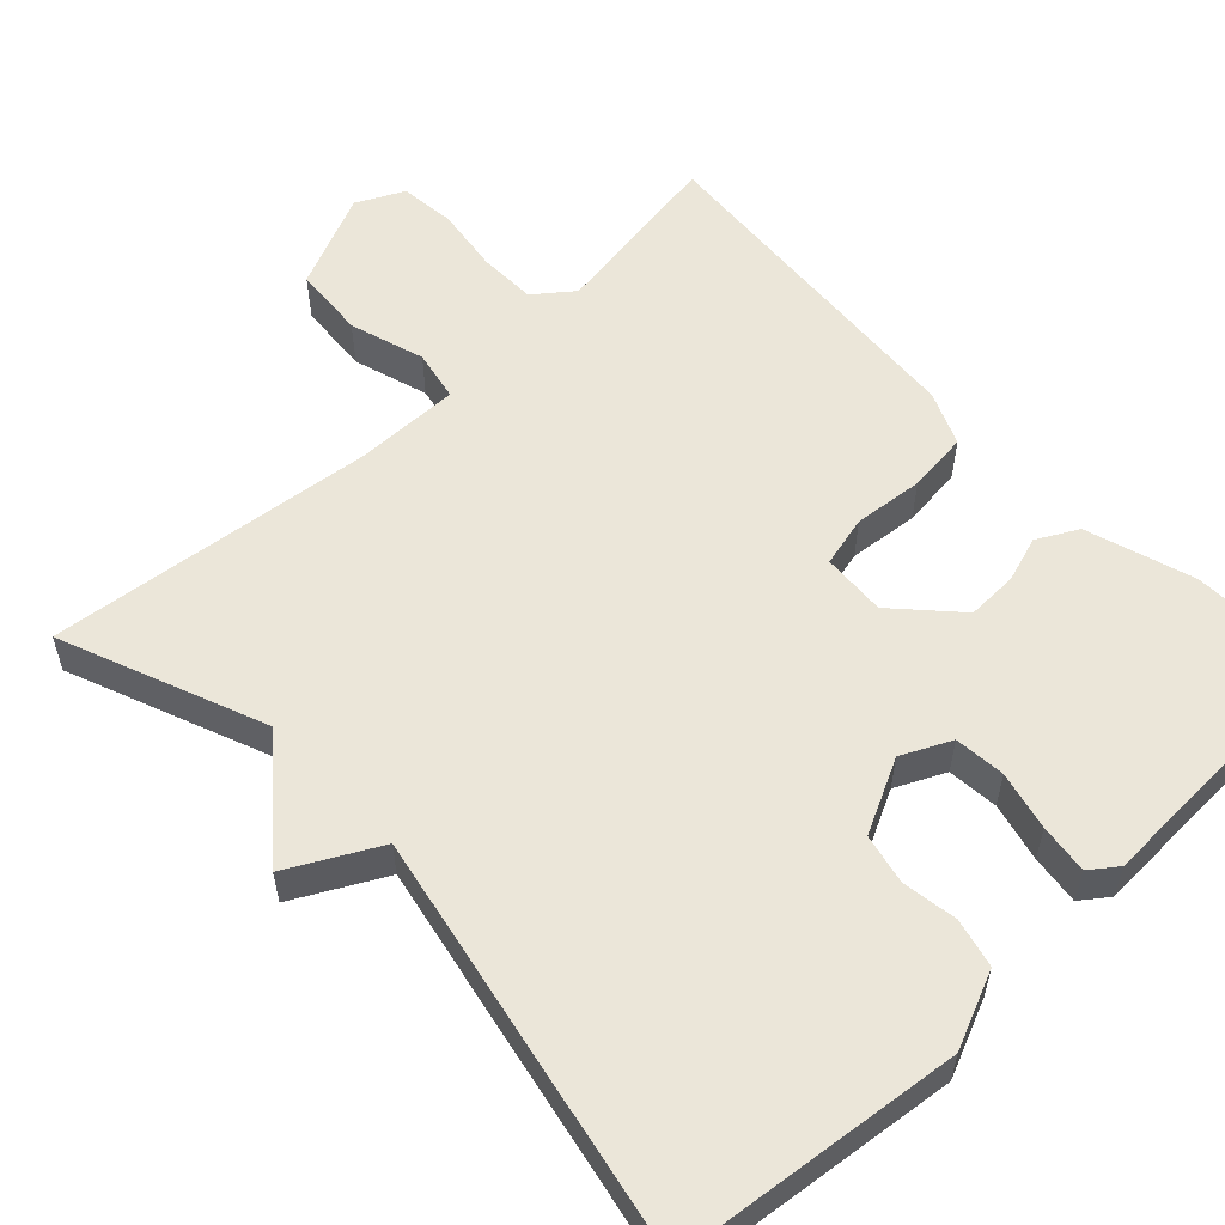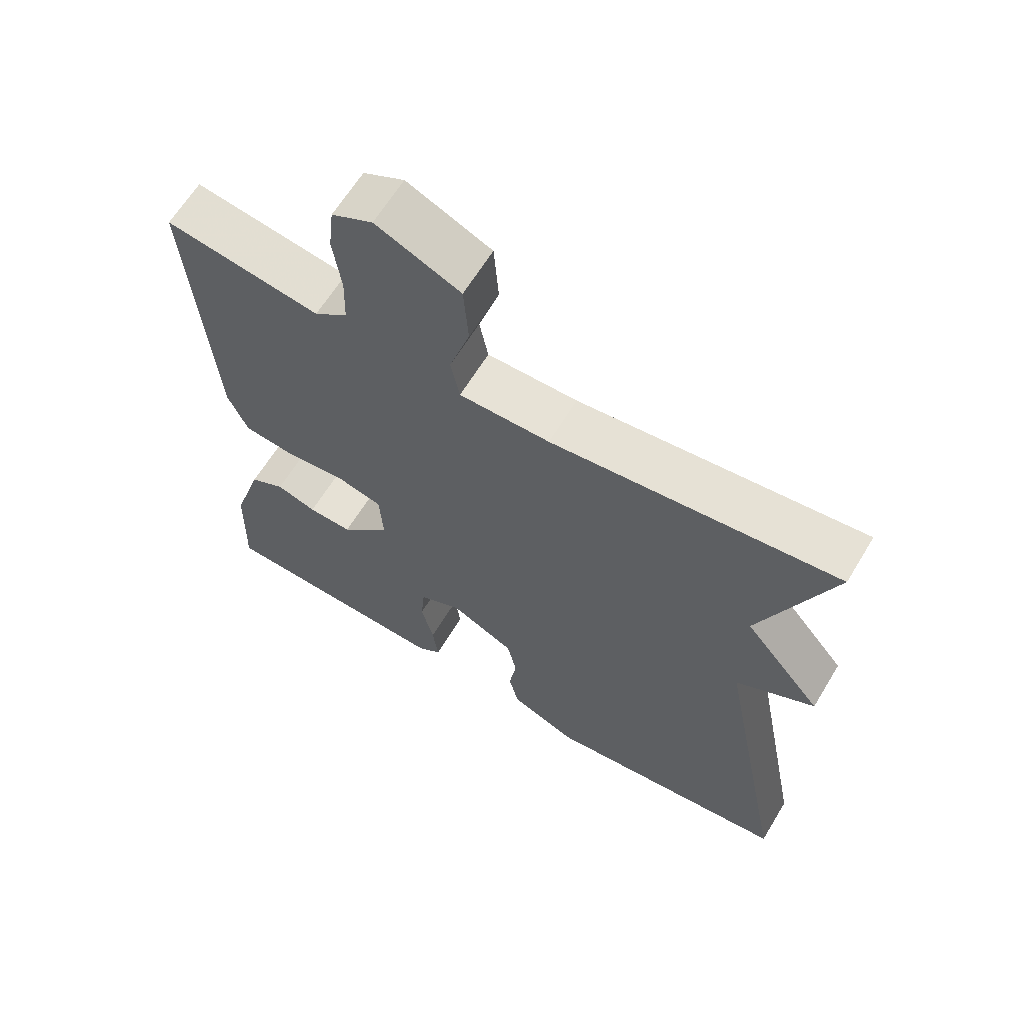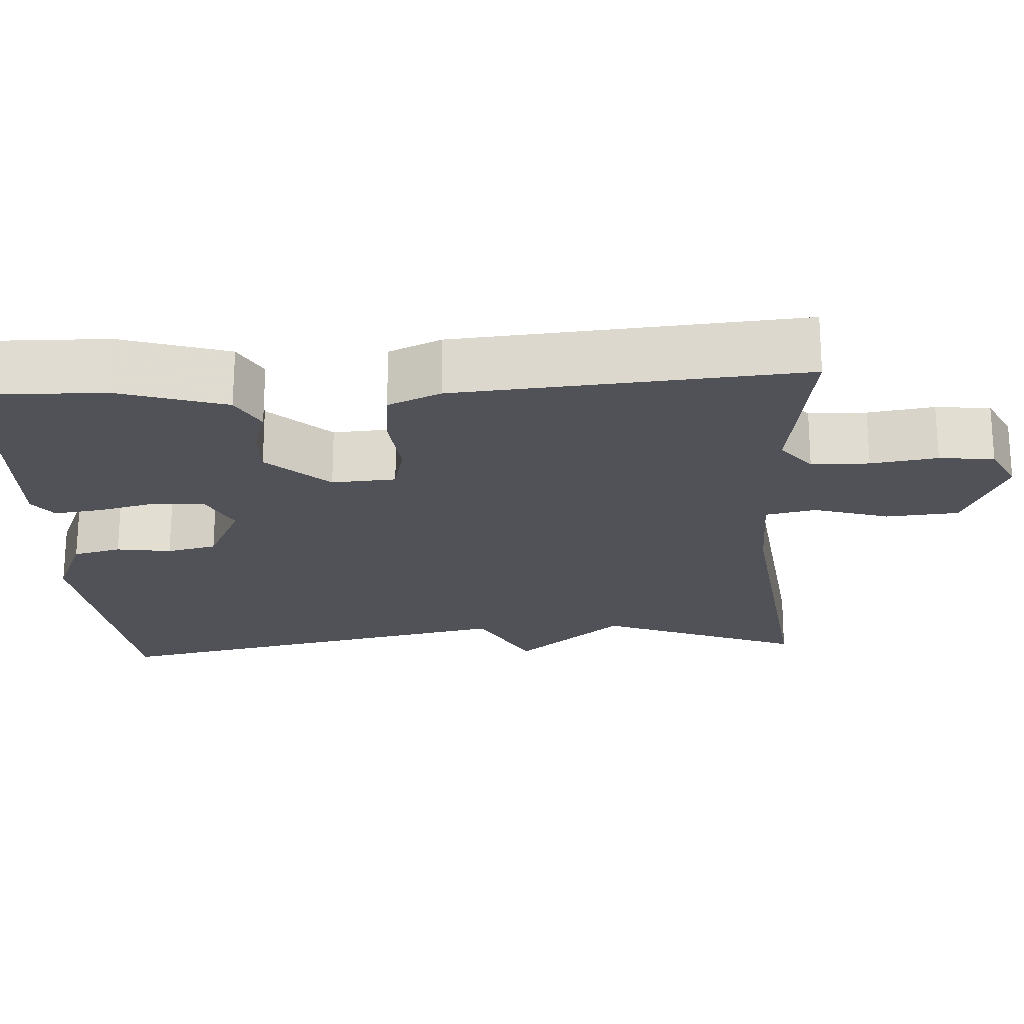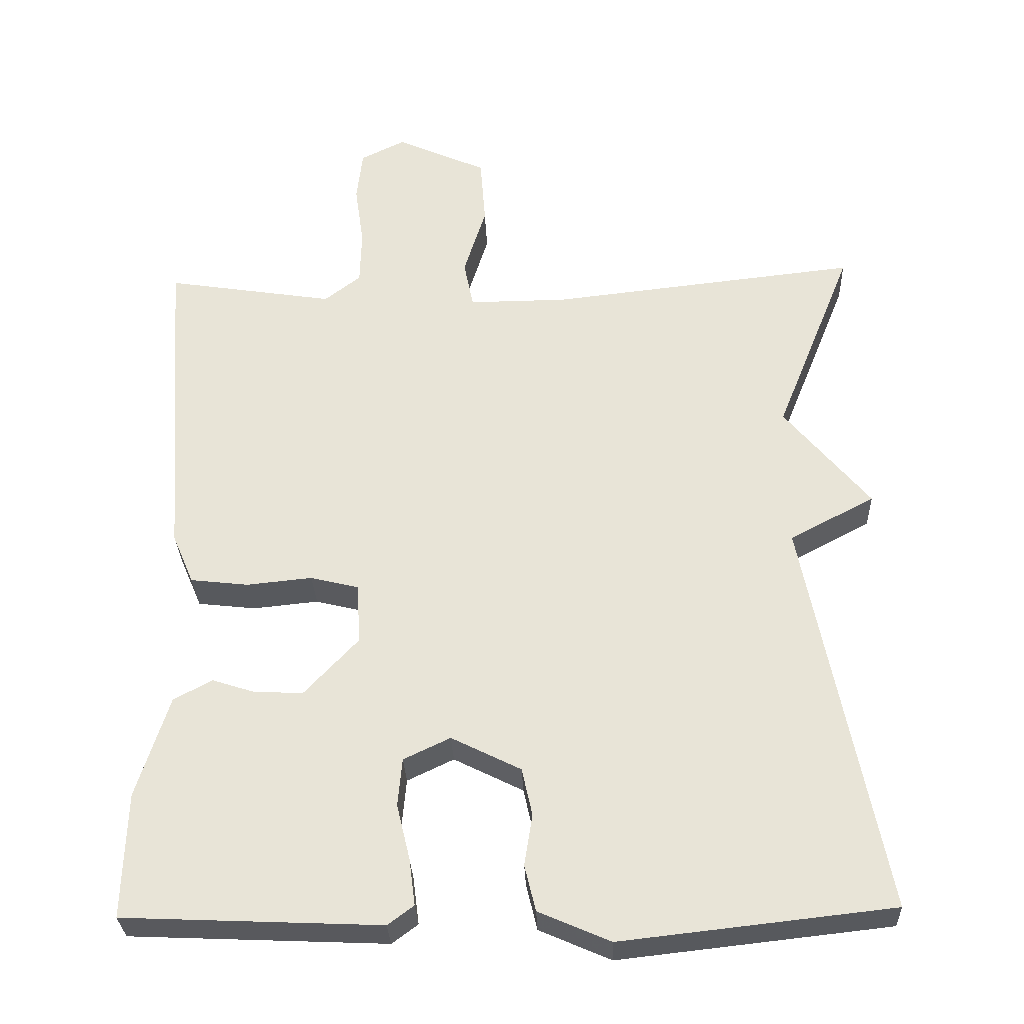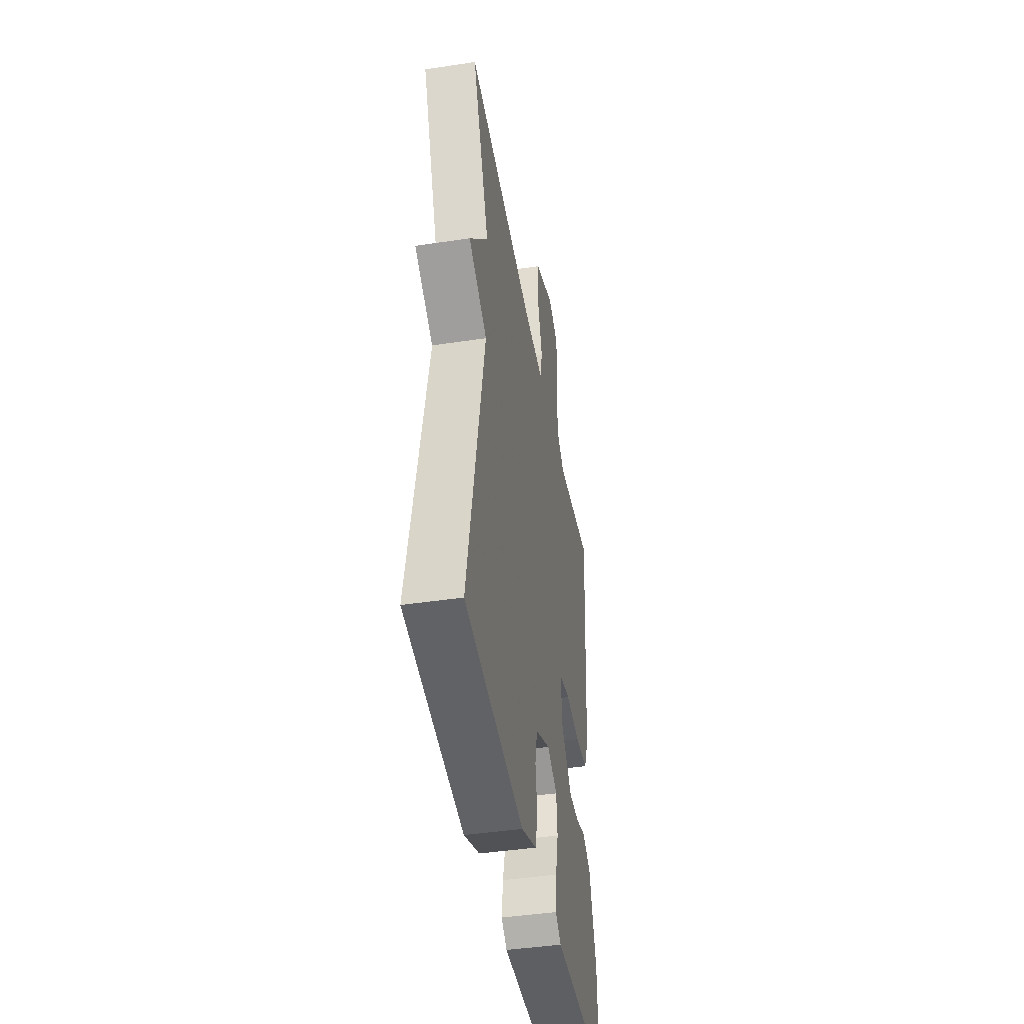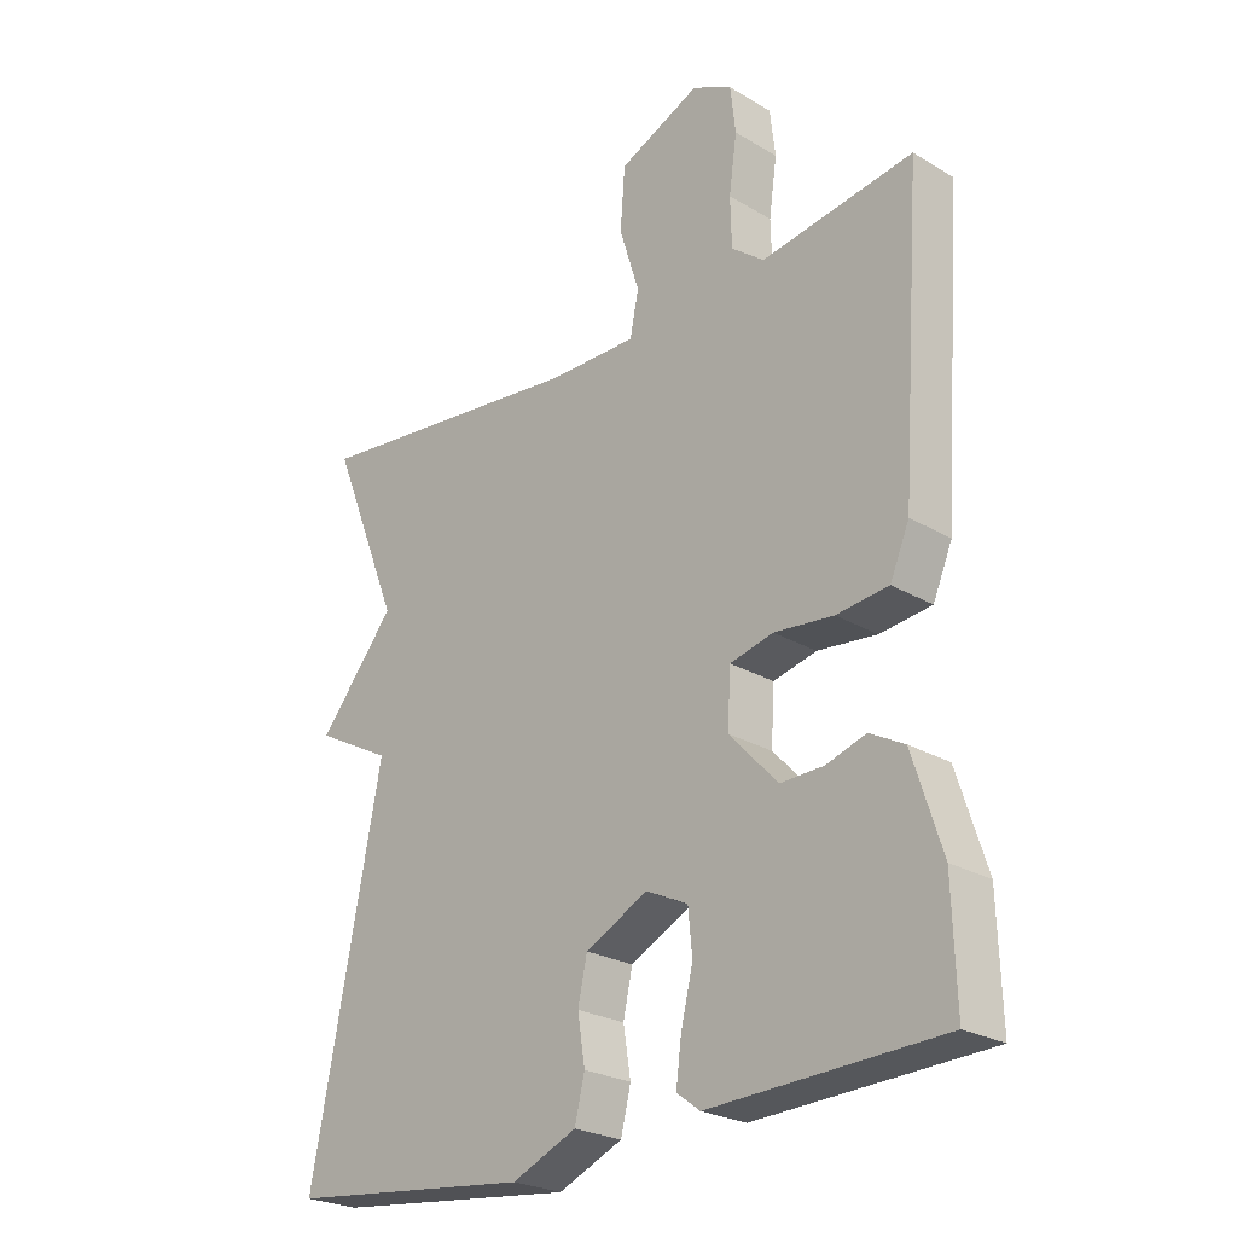
<metadata>
{"format":"obj","ext":"obj","renderer":"f3d","projection":"perspective","resolution":1024,"background":"white","views":[{"elev":56.5,"azim":136.7,"up":"+Y"},{"elev":63.8,"azim":31.2,"up":"+Z"},{"elev":-21.5,"azim":-86.3,"up":"+Y"},{"elev":-30.3,"azim":2.2,"up":"+Z"},{"elev":-44.3,"azim":100.0,"up":"+Z"},{"elev":-24.8,"azim":-134.1,"up":"+Z"}]}
</metadata>
<code>
v 0.5 0.07 0.5
v 0.395 0.07 0.239
v 0.51 0.07 0.1
v 0.395 0.07 0.039
v 0.5 0.07 -0.5
v 0.134 0.07 -0.541
v 0.037 0.07 -0.499
v 0.022 0.07 -0.437
v 0.033 0.07 -0.367
v 0.019 0.07 -0.303
v -0.075 0.07 -0.256
v -0.138 0.07 -0.286
v -0.144 0.07 -0.351
v -0.126 0.07 -0.426
v -0.118 0.07 -0.489
v -0.153 0.07 -0.515
v -0.5 0.07 -0.5
v -0.495 0.07 -0.331
v -0.451 0.07 -0.193
v -0.399 0.07 -0.165
v -0.34 0.07 -0.184
v -0.275 0.07 -0.186
v -0.202 0.07 -0.108
v -0.207 0.07 -0.026
v -0.272 0.07 -0.01
v -0.361 0.07 -0.019
v -0.439 0.07 -0.01
v -0.468 0.07 0.058
v -0.5 0.07 0.5
v -0.272 0.07 0.464
v -0.223 0.07 0.502
v -0.221 0.07 0.576
v -0.233 0.07 0.661
v -0.225 0.07 0.731
v -0.165 0.07 0.761
v -0.042 0.07 0.706
v -0.035 0.07 0.613
v -0.065 0.07 0.517
v -0.052 0.07 0.452
v 0.081 0.07 0.453
v 0.5 0 0.5
v 0.395 0 0.239
v 0.51 0 0.1
v 0.395 0 0.039
v 0.5 0 -0.5
v 0.134 0 -0.541
v 0.037 0 -0.499
v 0.022 0 -0.437
v 0.033 0 -0.367
v 0.019 0 -0.303
v -0.075 0 -0.256
v -0.138 0 -0.286
v -0.144 0 -0.351
v -0.126 0 -0.426
v -0.118 0 -0.489
v -0.153 0 -0.515
v -0.5 0 -0.5
v -0.495 0 -0.331
v -0.451 0 -0.193
v -0.399 0 -0.165
v -0.34 0 -0.184
v -0.275 0 -0.186
v -0.202 0 -0.108
v -0.207 0 -0.026
v -0.272 0 -0.01
v -0.361 0 -0.019
v -0.439 0 -0.01
v -0.468 0 0.058
v -0.5 0 0.5
v -0.272 0 0.464
v -0.223 0 0.502
v -0.221 0 0.576
v -0.233 0 0.661
v -0.225 0 0.731
v -0.165 0 0.761
v -0.042 0 0.706
v -0.035 0 0.613
v -0.065 0 0.517
v -0.052 0 0.452
v 0.081 0 0.453
f 36 37 38
f 35 36 38
f 34 35 38
f 33 34 38
f 32 33 38
f 31 32 38 39
f 30 31 39
f 28 29 30
f 27 28 30
f 26 27 30
f 25 26 30
f 24 25 30 39
f 23 24 39 40
f 19 20 21
f 18 19 21
f 17 18 21
f 16 17 21
f 15 16 21
f 14 15 21
f 13 14 21
f 12 13 21 22
f 11 12 22 23
f 7 8 9
f 6 7 9
f 5 6 9
f 4 5 9
f 4 9 10
f 2 3 4
f 11 23 40
f 10 11 40
f 4 10 40
f 2 4 40
f 1 2 40
f 78 77 76
f 78 76 75
f 78 75 74
f 78 74 73
f 78 73 72
f 79 78 72 71
f 79 71 70
f 70 69 68
f 70 68 67
f 70 67 66
f 70 66 65
f 79 70 65 64
f 80 79 64 63
f 61 60 59
f 61 59 58
f 61 58 57
f 61 57 56
f 61 56 55
f 61 55 54
f 61 54 53
f 62 61 53 52
f 63 62 52 51
f 49 48 47
f 49 47 46
f 49 46 45
f 49 45 44
f 50 49 44
f 44 43 42
f 80 63 51
f 80 51 50
f 80 50 44
f 80 44 42
f 80 42 41
f 1 41 42 2
f 2 42 43 3
f 3 43 44 4
f 4 44 45 5
f 5 45 46 6
f 6 46 47 7
f 7 47 48 8
f 8 48 49 9
f 9 49 50 10
f 10 50 51 11
f 11 51 52 12
f 12 52 53 13
f 13 53 54 14
f 14 54 55 15
f 15 55 56 16
f 16 56 57 17
f 17 57 58 18
f 18 58 59 19
f 19 59 60 20
f 20 60 61 21
f 21 61 62 22
f 22 62 63 23
f 23 63 64 24
f 24 64 65 25
f 25 65 66 26
f 26 66 67 27
f 27 67 68 28
f 28 68 69 29
f 29 69 70 30
f 30 70 71 31
f 31 71 72 32
f 32 72 73 33
f 33 73 74 34
f 34 74 75 35
f 35 75 76 36
f 36 76 77 37
f 37 77 78 38
f 38 78 79 39
f 39 79 80 40
f 40 80 41 1

</code>
